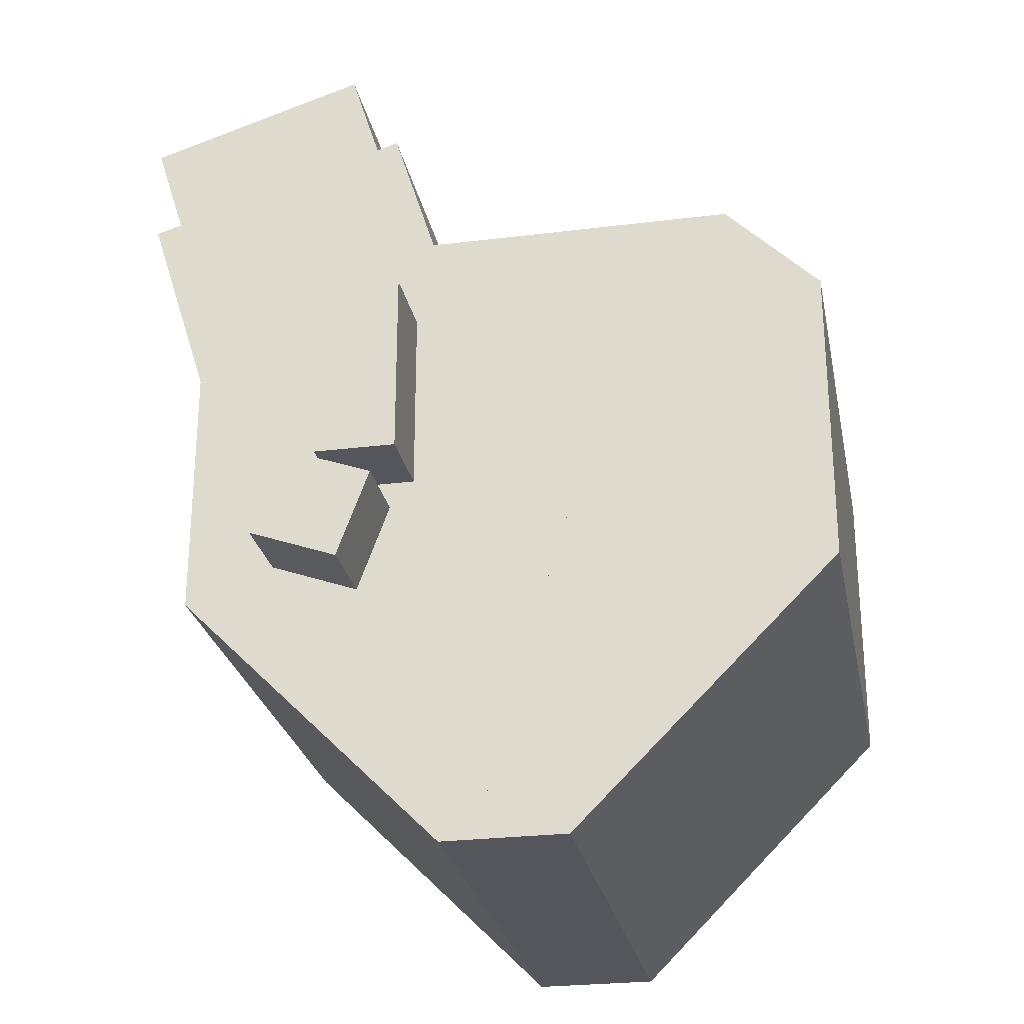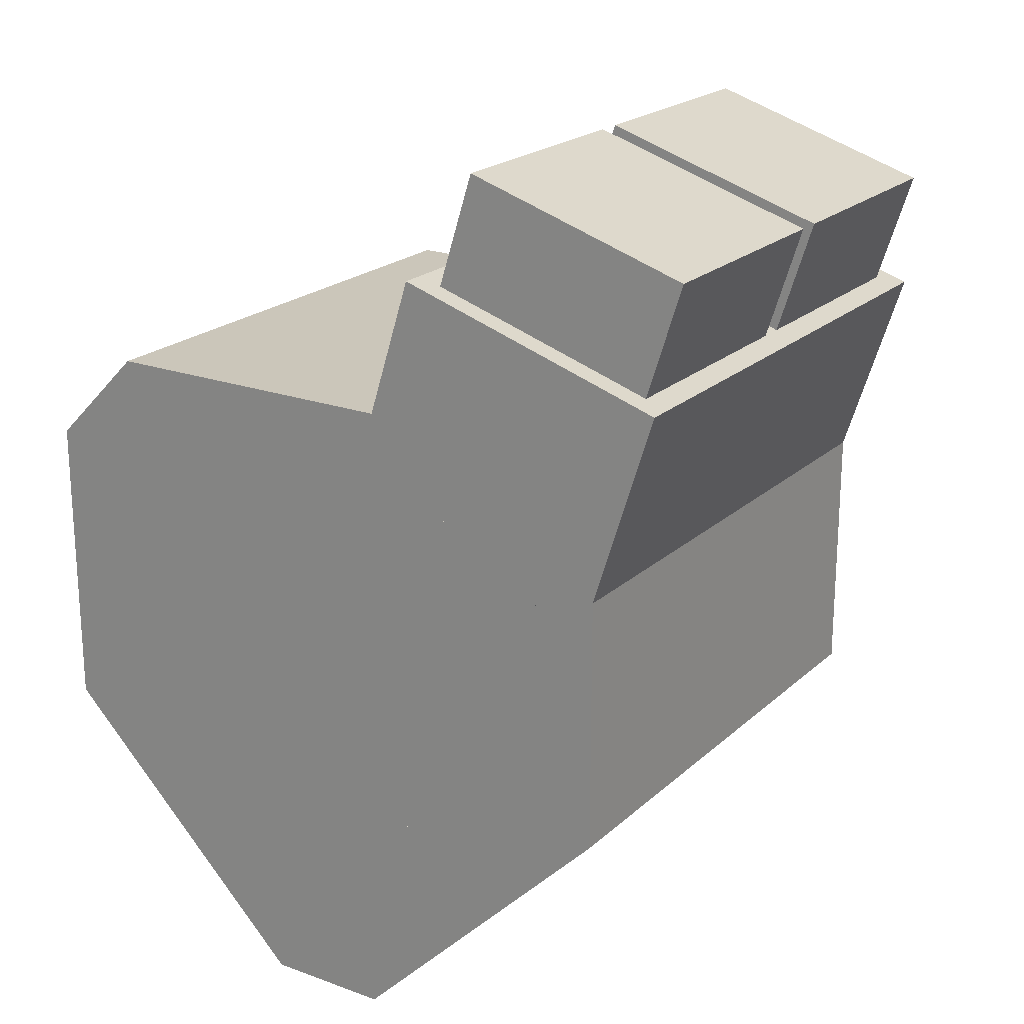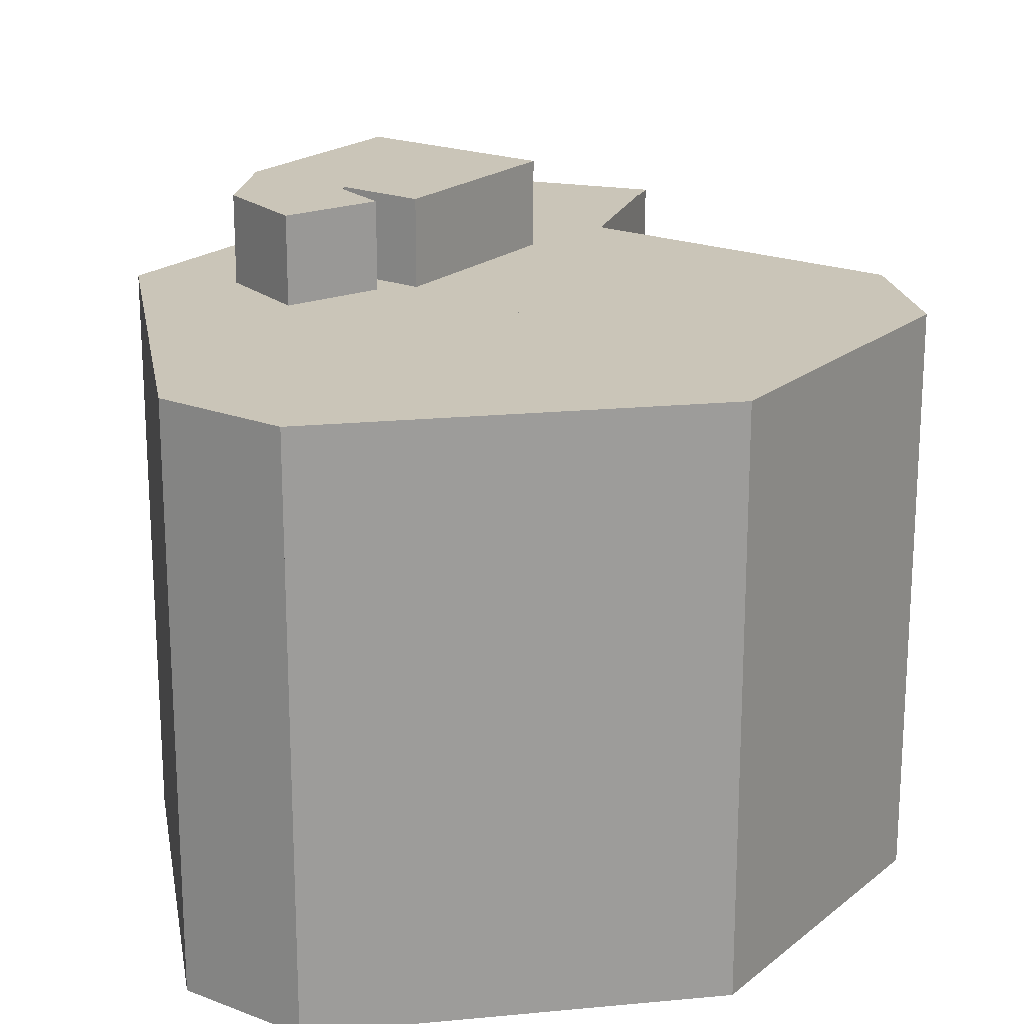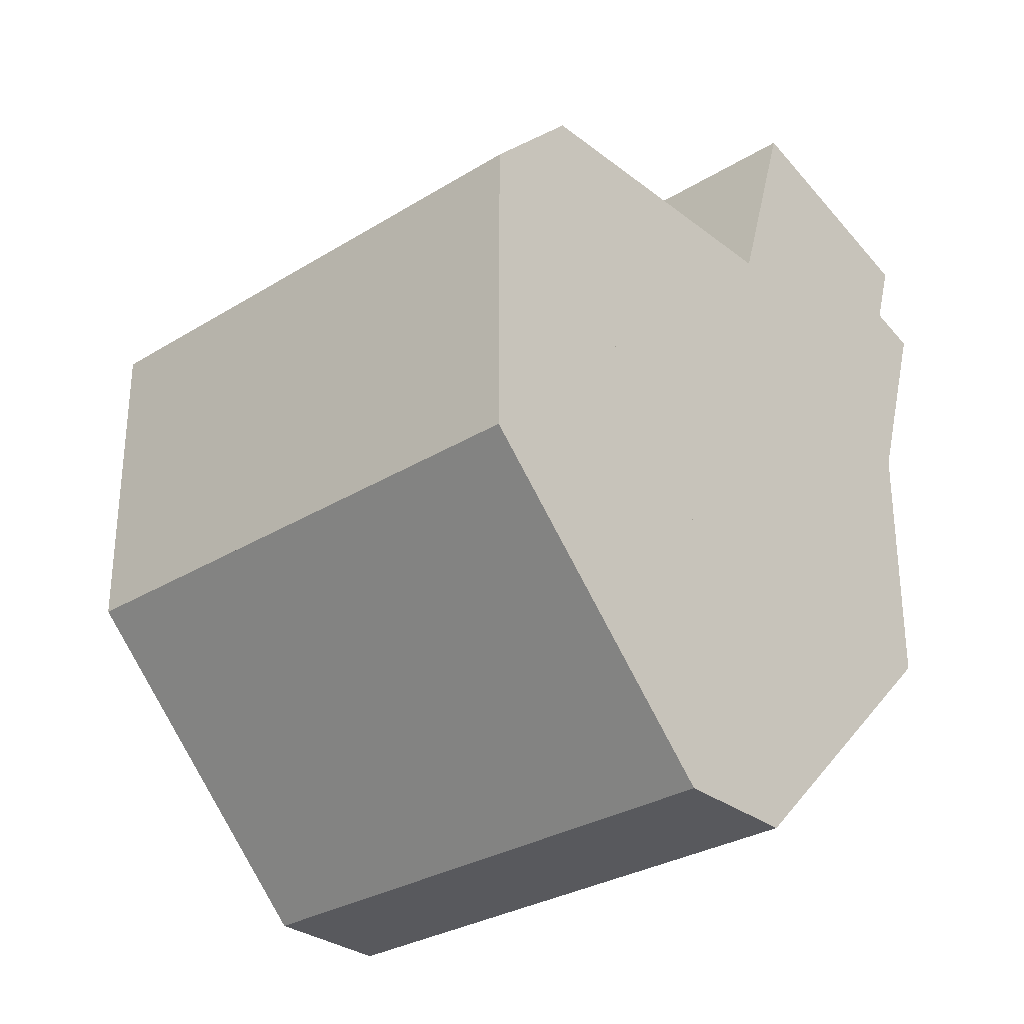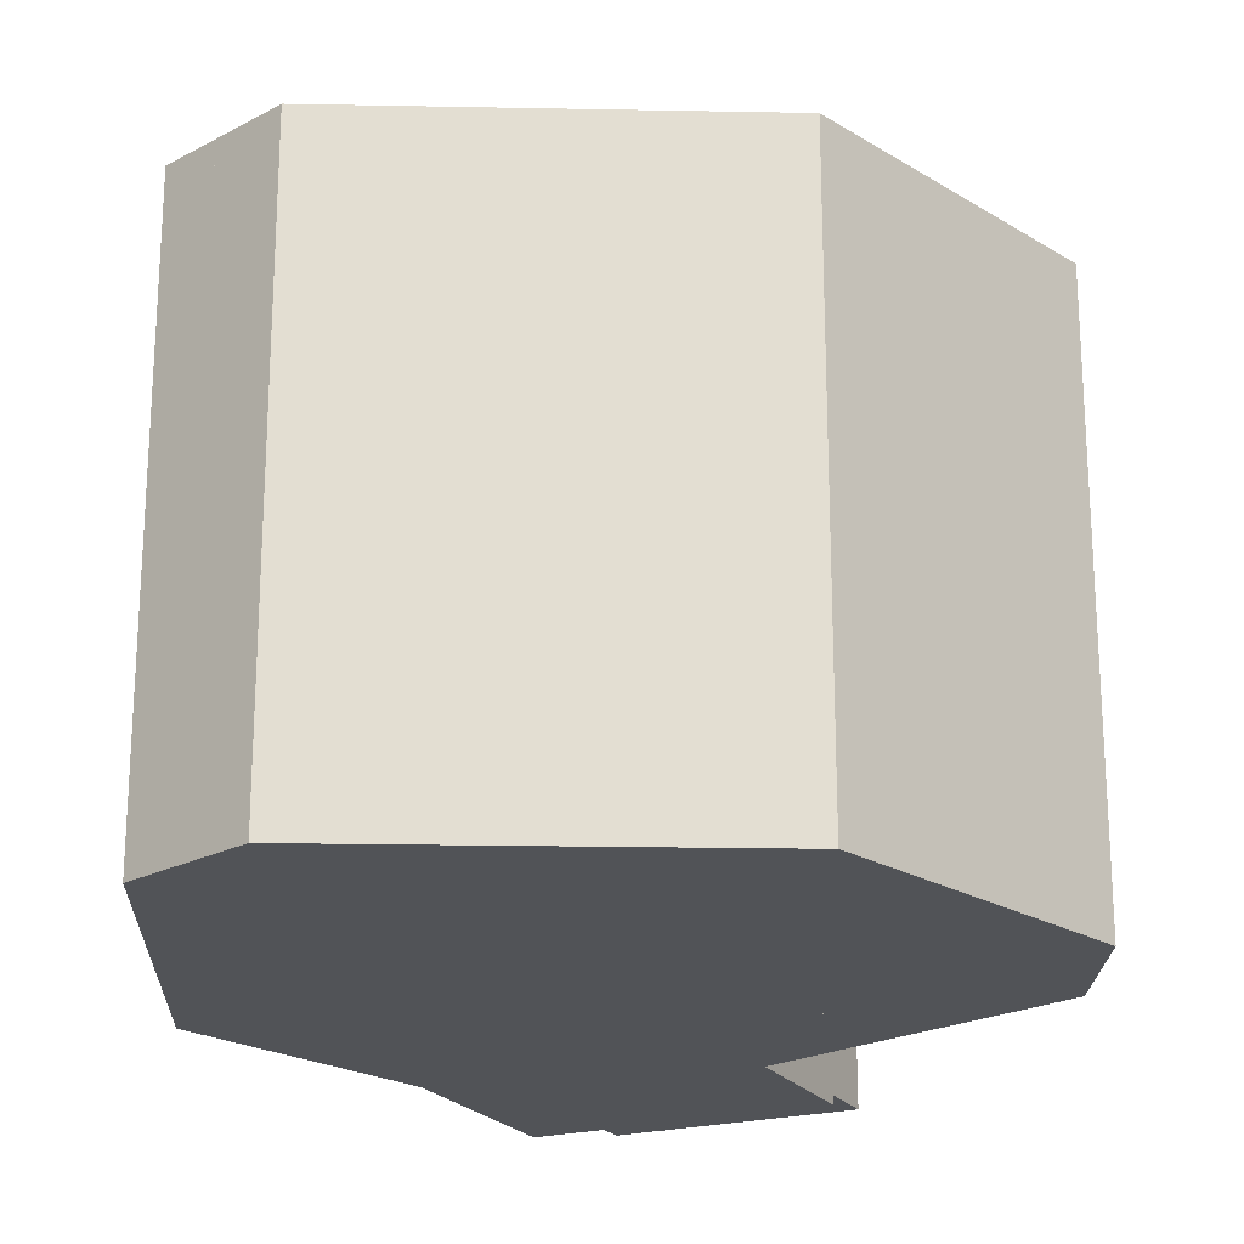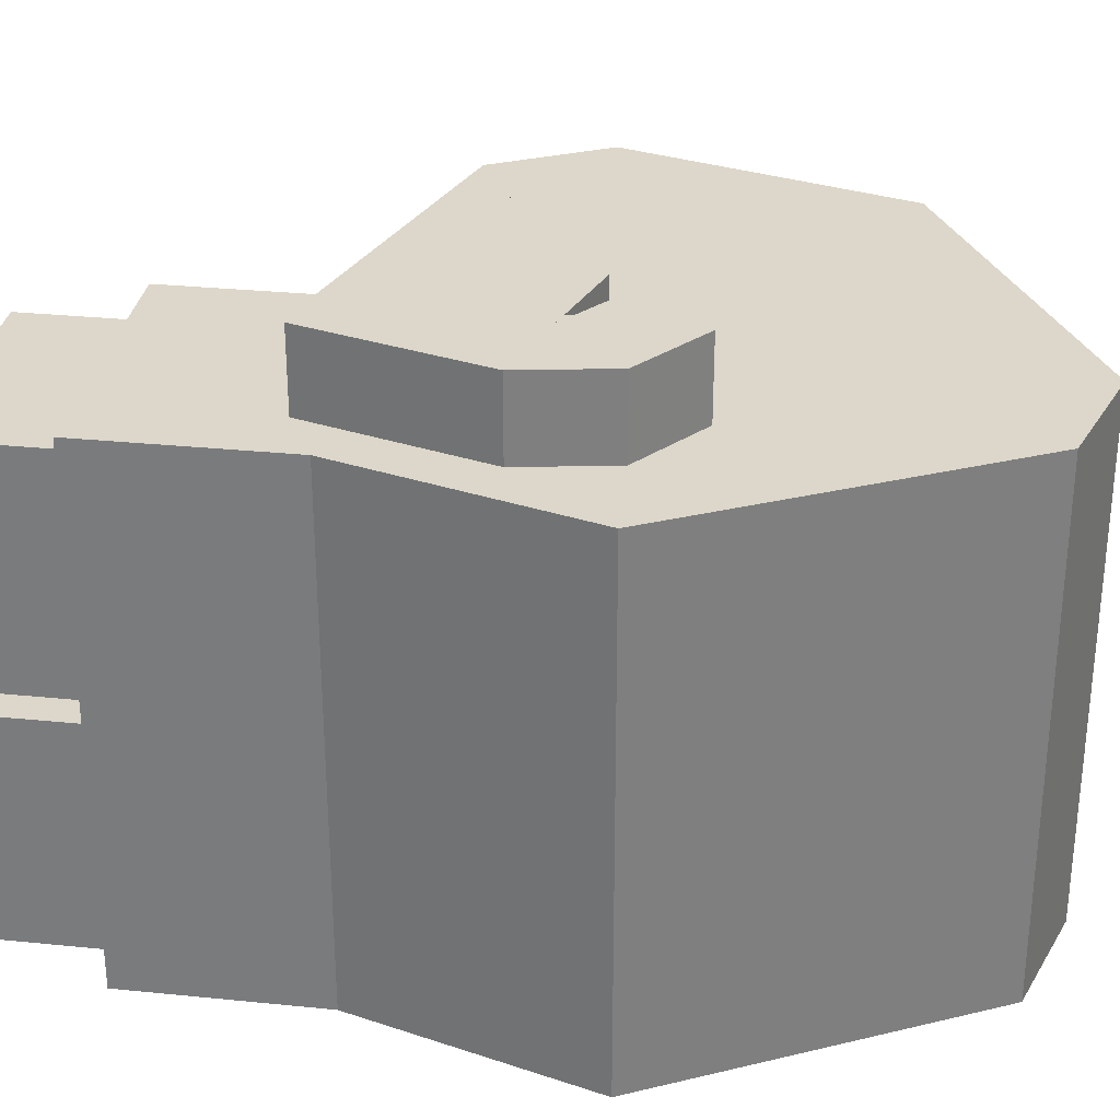
<metadata>
{"format":"obj","ext":"obj","renderer":"f3d","projection":"perspective","resolution":1024,"background":"white","views":[{"elev":-26.3,"azim":11.1,"up":"+Y"},{"elev":21.1,"azim":-147.0,"up":"+Y"},{"elev":20.3,"azim":35.1,"up":"+Z"},{"elev":-30.2,"azim":131.8,"up":"+Y"},{"elev":-21.8,"azim":43.1,"up":"+Z"},{"elev":30.4,"azim":-64.2,"up":"+Z"}]}
</metadata>
<code>
o turbo
v -0.07107 0.3095 0.4708
v -0.07107 0.1674 0.4708
v -0.07107 0.3095 0.3997
v -0.07107 0.1674 0.3997
v -0.2132 0.3095 0.3997
v -0.2132 0.1674 0.3997
v -0.2132 0.3095 0.4708
v -0.2132 0.1674 0.4708
v -0.1502 0.2002 0.4708
v -0.1173 0.1372 0.4708
v -0.1502 0.2002 0.3997
v -0.1173 0.1372 0.3997
v -0.2132 0.1674 0.3997
v -0.1804 0.1044 0.3997
v -0.2132 0.1674 0.4708
v -0.1804 0.1044 0.4708
v -0.1561 0.1712 0.4708
v -0.0893 0.1468 0.4708
v -0.1561 0.1712 0.3997
v -0.0893 0.1468 0.3997
v -0.1804 0.1044 0.3997
v -0.1136 0.08007 0.3997
v -0.1804 0.1044 0.4708
v -0.1136 0.08007 0.4708
f 1 2 3
f 2 4 3
f 5 6 7
f 6 8 7
f 5 7 3
f 7 1 3
f 8 6 2
f 6 4 2
f 7 8 1
f 8 2 1
f 3 4 5
f 4 6 5
f 9 10 11
f 10 12 11
f 13 14 15
f 14 16 15
f 13 15 11
f 15 9 11
f 16 14 10
f 14 12 10
f 15 16 9
f 16 10 9
f 11 12 13
f 12 14 13
f 17 18 19
f 18 20 19
f 21 22 23
f 22 24 23
f 21 23 19
f 23 17 19
f 24 22 18
f 22 20 18
f 23 24 17
f 24 18 17
f 19 20 21
f 20 22 21
o cube
v 0.2487 0.3095 0.4086
v 0.2487 0.07858 0.4086
v 0.2487 0.3095 0
v 0.2487 0.07858 0
v -0.2487 0.3095 0
v -0.2487 0.07858 0
v -0.2487 0.3095 0.4086
v -0.2487 0.07858 0.4086
v 0.2487 0.07858 0.4086
v 0.04772 -0.1224 0.4086
v 0.2487 0.07858 0
v 0.04772 -0.1224 -0
v 0.09798 0.2293 0
v -0.103 0.02833 -0
v 0.09798 0.2293 0.4086
v -0.103 0.02833 0.4086
v -0.09798 0.2293 0.4086
v 0.103 0.02833 0.4086
v -0.09798 0.2293 0
v 0.103 0.02833 -0
v -0.2487 0.07858 0
v -0.04772 -0.1224 -0
v -0.2487 0.07858 0.4086
v -0.04772 -0.1224 0.4086
v 0.02334 0.2151 0.4086
v 0.02334 -0.1224 0.4086
v 0.02334 0.2151 0
v 0.02334 -0.1224 -0
v -0.04772 0.2151 0
v -0.04772 -0.1224 -0
v -0.04772 0.2151 0.4086
v -0.04772 -0.1224 0.4086
v 0.04772 0.2151 0.4086
v 0.04772 -0.1224 0.4086
v 0.04772 0.2151 0
v 0.04772 -0.1224 -0
v -0.005573 0.2151 0
v -0.005573 -0.1224 -0
v -0.005573 0.2151 0.4086
v -0.005573 -0.1224 0.4086
v 0 0.3806 0.4086
v 0 0.3095 0.4086
v 0 0.3806 0
v 0 0.3095 0
v -0.1777 0.3806 0
v -0.1777 0.3095 0
v -0.1777 0.3806 0.4086
v -0.1777 0.3095 0.4086
v -0.1777 0.3806 0.4086
v -0.1274 0.3304 0.4086
v -0.1777 0.3806 0
v -0.1274 0.3304 0
v -0.2279 0.3304 0
v -0.1777 0.2801 0
v -0.2279 0.3304 0.4086
v -0.1777 0.2801 0.4086
v -0.1985 0.3598 0.4086
v -0.1482 0.3095 0.4086
v -0.1985 0.3598 0
v -0.1482 0.3095 0
v -0.2487 0.3095 0
v -0.1985 0.2593 0
v -0.2487 0.3095 0.4086
v -0.1985 0.2593 0.4086
v 0.2279 0.3304 0.4086
v 0.1777 0.2801 0.4086
v 0.2279 0.3304 0
v 0.1777 0.2801 0
v 0.1777 0.3806 0
v 0.1274 0.3304 0
v 0.1777 0.3806 0.4086
v 0.1274 0.3304 0.4086
v 0.2487 0.3095 0.4086
v 0.1985 0.2593 0.4086
v 0.2487 0.3095 0
v 0.1985 0.2593 0
v 0.1985 0.3598 0
v 0.1482 0.3095 0
v 0.1985 0.3598 0.4086
v 0.1482 0.3095 0.4086
v 0.1777 0.3806 0.4086
v 0.1777 0.3095 0.4086
v 0.1777 0.3806 0
v 0.1777 0.3095 0
v 0 0.3806 0
v 0 0.3095 0
v 0 0.3806 0.4086
v 0 0.3095 0.4086
v -0.09163 0.4853 0.4086
v -0.04355 0.3328 0.4086
v -0.09163 0.4853 0
v -0.04355 0.3328 0
v -0.295 0.4212 0
v -0.2469 0.2687 0
v -0.295 0.4212 0.4086
v -0.2469 0.2687 0.4086
v -0.1353 0.5647 0.1954
v -0.1086 0.4799 0.1954
v -0.1353 0.5647 0.01777
v -0.1086 0.4799 0.01777
v -0.3047 0.5112 0.01777
v -0.278 0.4265 0.01777
v -0.3047 0.5112 0.1954
v -0.278 0.4265 0.1954
v -0.1353 0.5647 0.3909
v -0.1086 0.4799 0.3909
v -0.1353 0.5647 0.2132
v -0.1086 0.4799 0.2132
v -0.3047 0.5112 0.2132
v -0.278 0.4265 0.2132
v -0.3047 0.5112 0.3909
v -0.278 0.4265 0.3909
f 25 26 27
f 26 28 27
f 29 30 31
f 30 32 31
f 29 31 27
f 31 25 27
f 32 30 26
f 30 28 26
f 31 32 25
f 32 26 25
f 27 28 29
f 28 30 29
f 33 34 35
f 34 36 35
f 37 38 39
f 38 40 39
f 37 39 35
f 39 33 35
f 40 38 34
f 38 36 34
f 39 40 33
f 40 34 33
f 35 36 37
f 36 38 37
f 41 42 43
f 42 44 43
f 45 46 47
f 46 48 47
f 45 47 43
f 47 41 43
f 48 46 42
f 46 44 42
f 47 48 41
f 48 42 41
f 43 44 45
f 44 46 45
f 49 50 51
f 50 52 51
f 53 54 55
f 54 56 55
f 53 55 51
f 55 49 51
f 56 54 50
f 54 52 50
f 55 56 49
f 56 50 49
f 51 52 53
f 52 54 53
f 57 58 59
f 58 60 59
f 61 62 63
f 62 64 63
f 61 63 59
f 63 57 59
f 64 62 58
f 62 60 58
f 63 64 57
f 64 58 57
f 59 60 61
f 60 62 61
f 65 66 67
f 66 68 67
f 69 70 71
f 70 72 71
f 69 71 67
f 71 65 67
f 72 70 66
f 70 68 66
f 71 72 65
f 72 66 65
f 67 68 69
f 68 70 69
f 73 74 75
f 74 76 75
f 77 78 79
f 78 80 79
f 77 79 75
f 79 73 75
f 80 78 74
f 78 76 74
f 79 80 73
f 80 74 73
f 75 76 77
f 76 78 77
f 81 82 83
f 82 84 83
f 85 86 87
f 86 88 87
f 85 87 83
f 87 81 83
f 88 86 82
f 86 84 82
f 87 88 81
f 88 82 81
f 83 84 85
f 84 86 85
f 89 90 91
f 90 92 91
f 93 94 95
f 94 96 95
f 93 95 91
f 95 89 91
f 96 94 90
f 94 92 90
f 95 96 89
f 96 90 89
f 91 92 93
f 92 94 93
f 97 98 99
f 98 100 99
f 101 102 103
f 102 104 103
f 101 103 99
f 103 97 99
f 104 102 98
f 102 100 98
f 103 104 97
f 104 98 97
f 99 100 101
f 100 102 101
f 105 106 107
f 106 108 107
f 109 110 111
f 110 112 111
f 109 111 107
f 111 105 107
f 112 110 106
f 110 108 106
f 111 112 105
f 112 106 105
f 107 108 109
f 108 110 109
f 113 114 115
f 114 116 115
f 117 118 119
f 118 120 119
f 117 119 115
f 119 113 115
f 120 118 114
f 118 116 114
f 119 120 113
f 120 114 113
f 115 116 117
f 116 118 117
f 121 122 123
f 122 124 123
f 125 126 127
f 126 128 127
f 125 127 123
f 127 121 123
f 128 126 122
f 126 124 122
f 127 128 121
f 128 122 121
f 123 124 125
f 124 126 125
f 129 130 131
f 130 132 131
f 133 134 135
f 134 136 135
f 133 135 131
f 135 129 131
f 136 134 130
f 134 132 130
f 135 136 129
f 136 130 129
f 131 132 133
f 132 134 133

</code>
